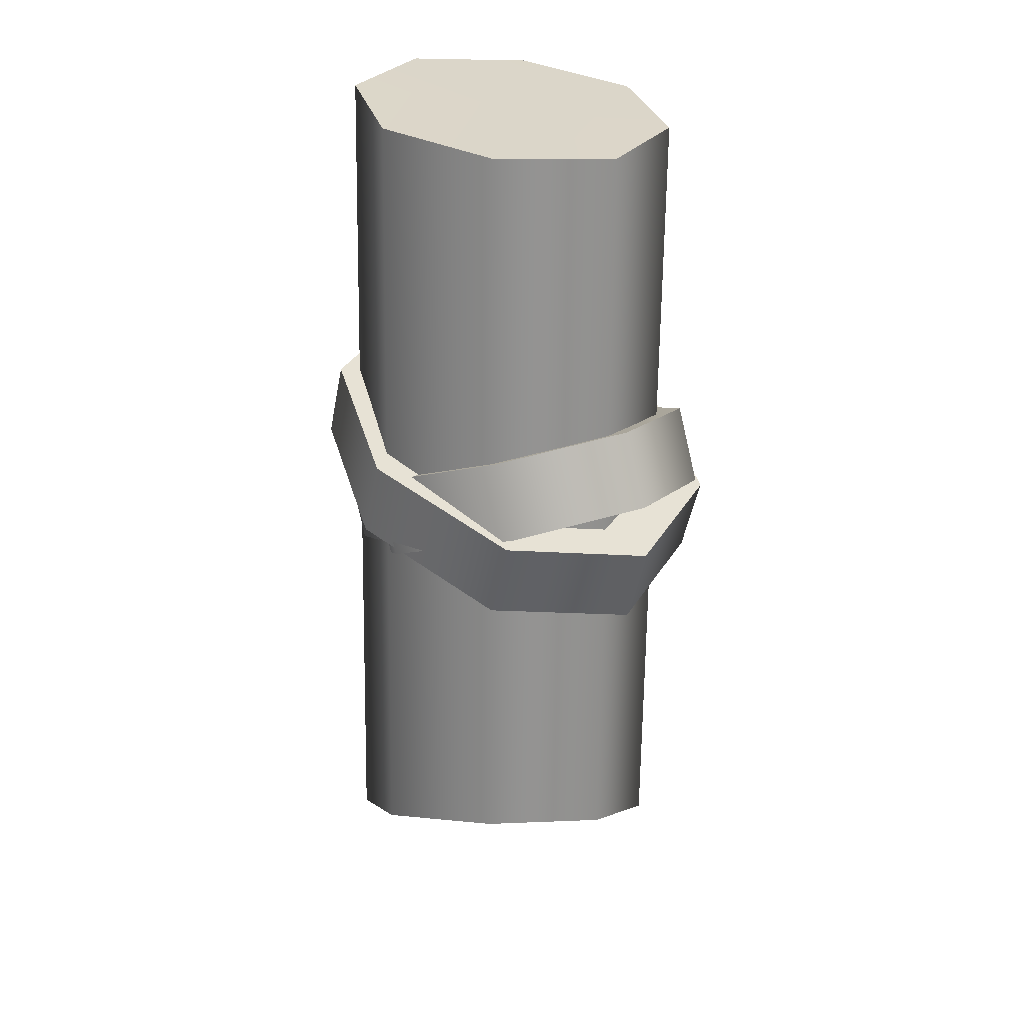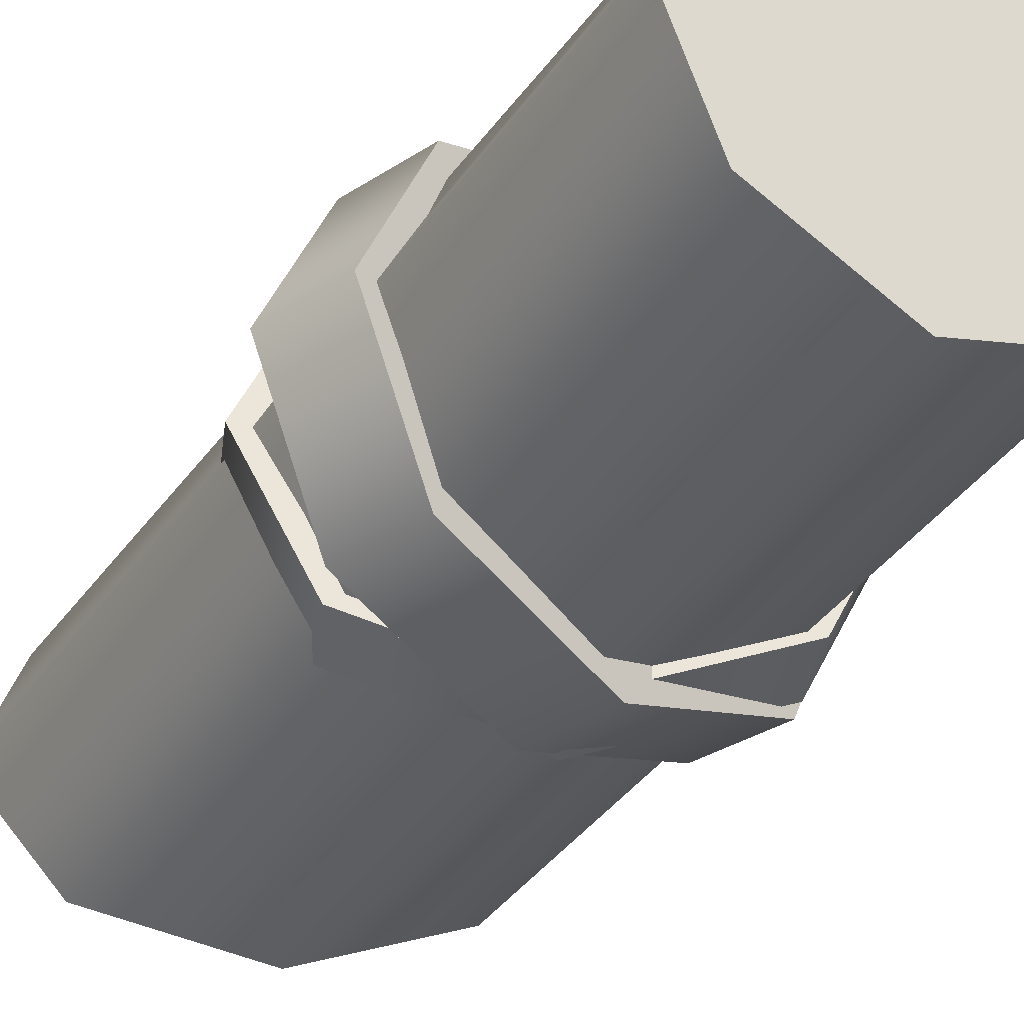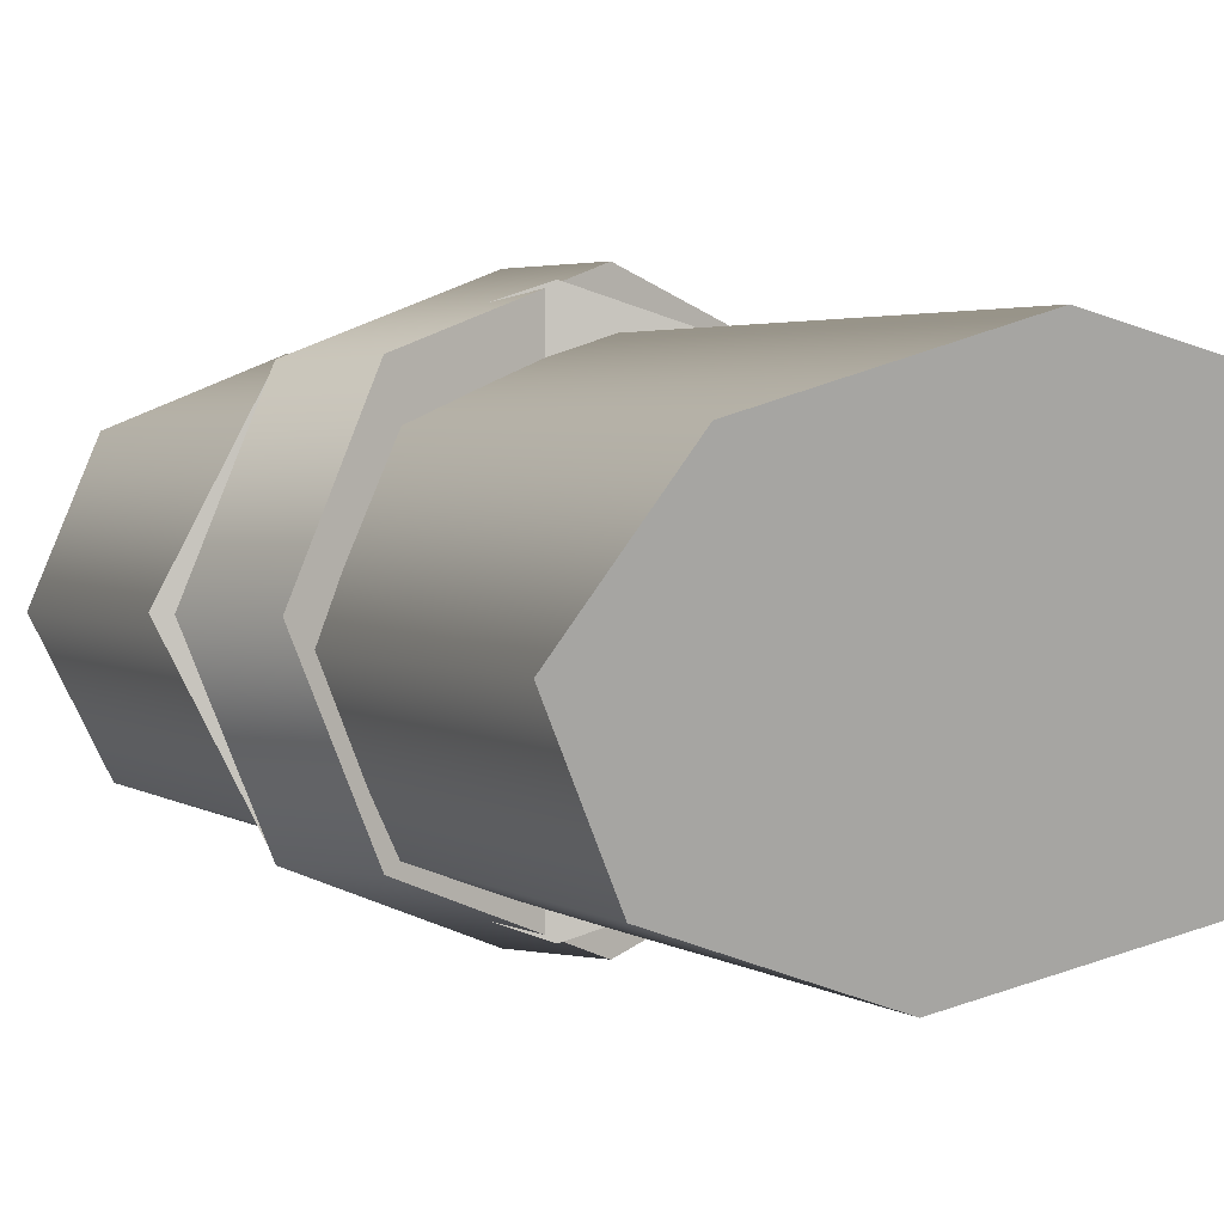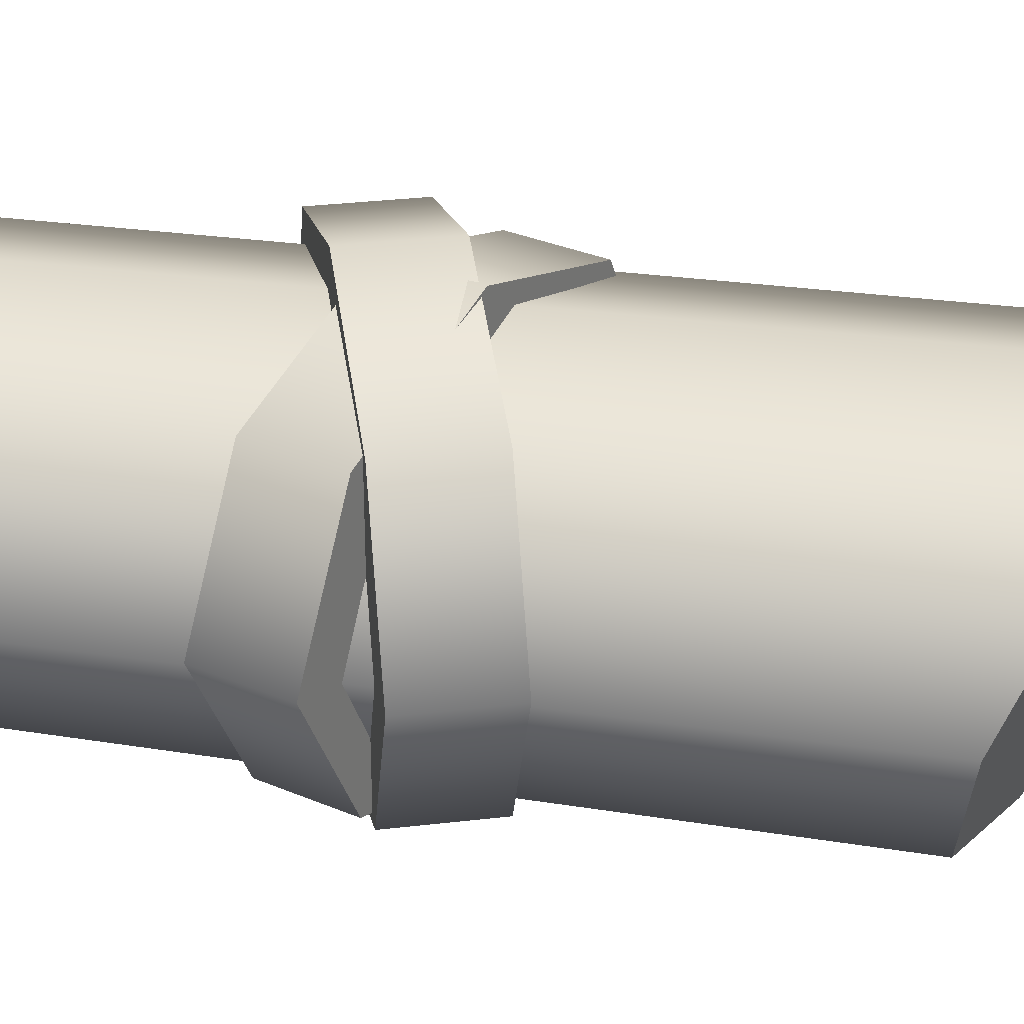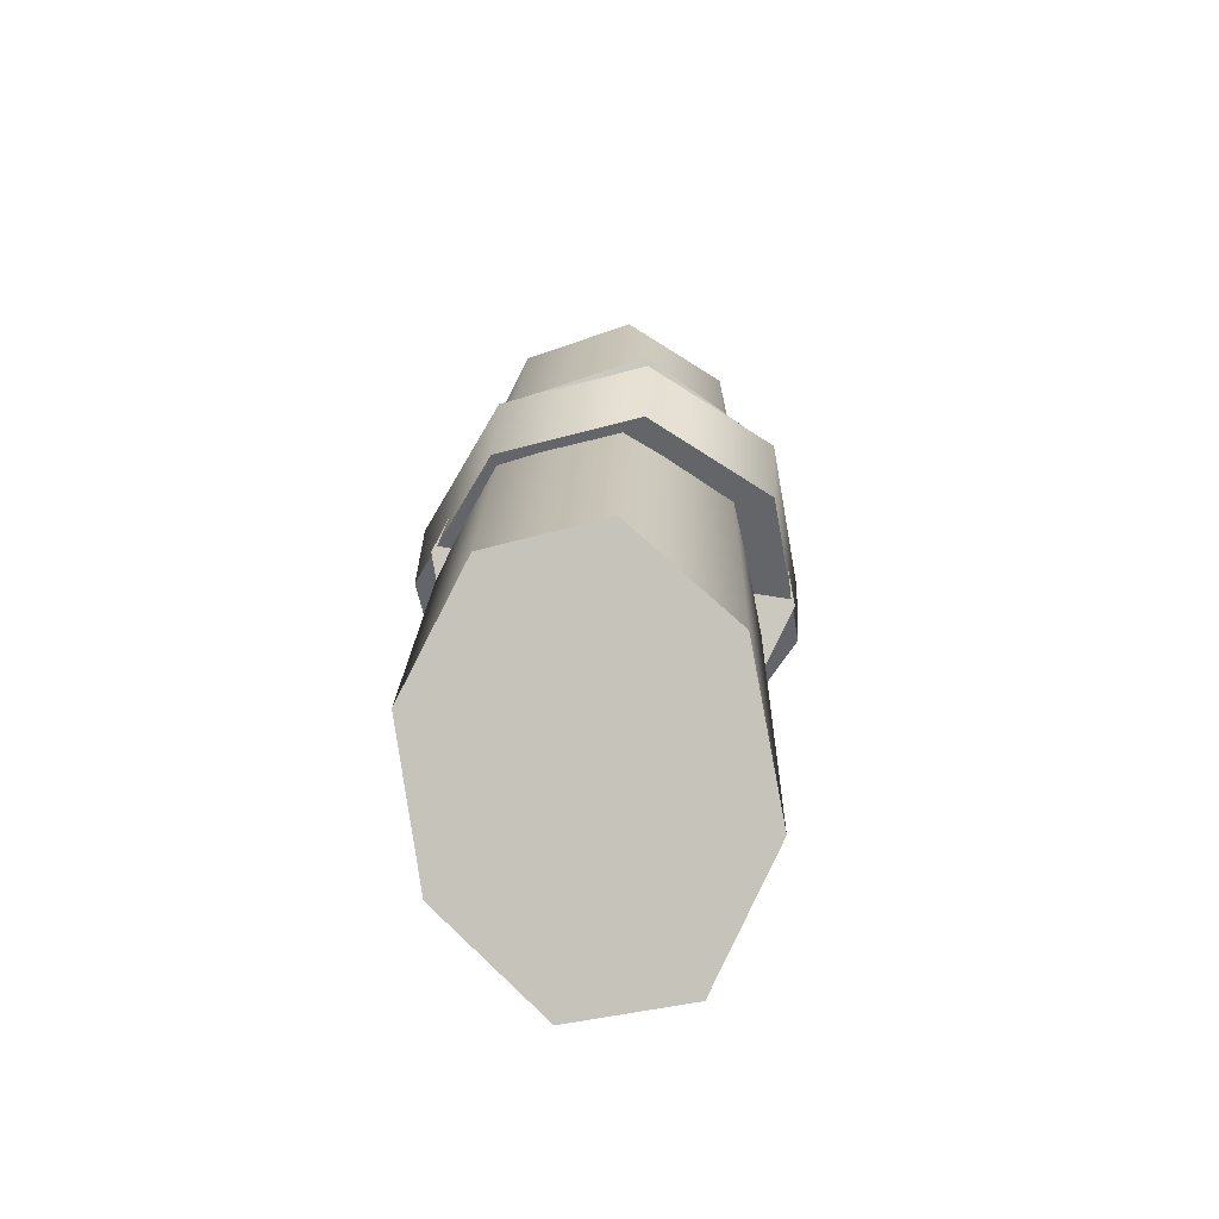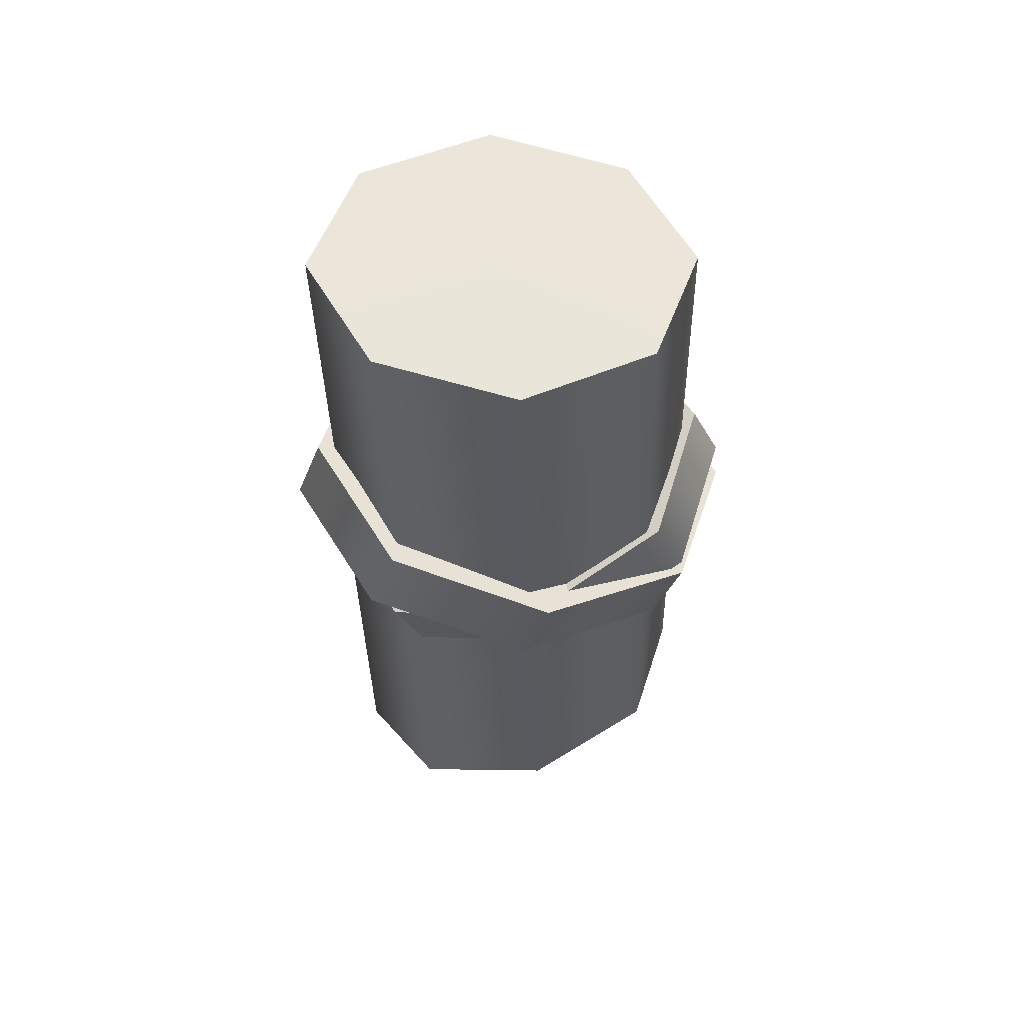
<metadata>
{"format":"obj","ext":"obj","renderer":"f3d","projection":"perspective","resolution":1024,"background":"white","views":[{"elev":25.6,"azim":-126.9,"up":"+Y"},{"elev":-32.2,"azim":150.7,"up":"+Z"},{"elev":1.0,"azim":-26.4,"up":"+Z"},{"elev":32.1,"azim":-81.1,"up":"+Z"},{"elev":-69.9,"azim":-99.0,"up":"+Y"},{"elev":60.0,"azim":172.5,"up":"+Y"}]}
</metadata>
<code>
g ObstacleShatter04
v 0.2884 0.329 0.2718
v -0.02746 0.2249 -1.522e-08
v 0.4192 0.3721 -1.522e-08
v 0.2884 0.329 -0.2718
v -0.02746 0.2249 -0.3843
v -0.3433 0.1207 -0.2718
v -0.4742 0.07762 -1.522e-08
v 0.4192 0.3721 -1.522e-08
v -0.02746 0.2249 -1.522e-08
v 0.2884 0.329 -0.2718
v -0.4742 0.07762 -1.522e-08
v -0.3433 0.1207 0.2718
v -0.02746 0.2249 0.3843
v 0.2884 0.329 0.2718
v 0.3533 -0.1427 -1.522e-08
v -0.05522 0.02211 -1.522e-08
v 0.2337 -0.09441 0.2545
v -0.05522 0.02211 -0.36
v 0.2337 -0.09441 -0.2545
v -0.3441 0.1386 -0.2545
v -0.4638 0.1869 -1.522e-08
v 0.2337 -0.09441 -0.2545
v -0.05522 0.02211 -1.522e-08
v 0.3533 -0.1427 -1.522e-08
v -0.3441 0.1386 0.2545
v -0.4638 0.1869 -1.522e-08
v -0.05522 0.02211 0.36
v 0.2337 -0.09441 0.2545
v -0.2416 0.9261 -0.2281
v 0.01012 0.9482 0.004579
v -0.3589 0.9156 -0.01135
v 0.2685 0.9681 0.236
v 0.01012 0.9482 0.004579
v 0.3883 0.9802 0.0197
v -0.2884 -0.04588 -0.2718
v -0.4742 0.07762 -1.522e-08
v -0.4192 -0.08901 -1.522e-08
v -0.3433 0.1207 -0.2718
v 0.02746 0.05824 -0.3843
v -0.02746 0.2249 -0.3843
v 0.3433 0.1624 -0.2718
v 0.2884 0.329 -0.2718
v 0.4742 0.2055 -1.522e-08
v 0.4192 0.3721 -1.522e-08
v -0.4192 -0.08901 -1.522e-08
v -0.4742 0.07762 -1.522e-08
v -0.3433 0.1207 0.2718
v -0.2884 -0.04588 0.2718
v -0.02746 0.2249 0.3843
v 0.02746 0.05824 0.3843
v 0.2884 0.329 0.2718
v 0.3433 0.1624 0.2718
v 0.4192 0.3721 -1.522e-08
v 0.4742 0.2055 -1.522e-08
v -0.4192 -0.08901 -1.522e-08
v 0.02746 0.05824 -1.522e-08
v -0.2884 -0.04588 -0.2718
v 0.02746 0.05824 -0.3843
v 0.3433 0.1624 -0.2718
v 0.4742 0.2055 -1.522e-08
v -0.2884 -0.04588 0.2718
v 0.02746 0.05824 -1.522e-08
v -0.4192 -0.08901 -1.522e-08
v 0.02746 0.05824 0.3843
v 0.3433 0.1624 0.2718
v 0.4742 0.2055 -1.522e-08
v -0.3441 0.1386 -0.2545
v -0.4023 0.3393 -1.522e-08
v -0.4638 0.1869 -1.522e-08
v -0.2826 0.291 -0.2545
v -0.05522 0.02211 -0.36
v 0.006256 0.1745 -0.36
v 0.2337 -0.09441 -0.2545
v 0.2951 0.05799 -0.2545
v 0.3533 -0.1427 -1.522e-08
v 0.4148 0.009725 -1.522e-08
v -0.4638 0.1869 -1.522e-08
v -0.4023 0.3393 -1.522e-08
v -0.2826 0.291 0.2545
v -0.3441 0.1386 0.2545
v 0.006256 0.1745 0.36
v -0.05522 0.02211 0.36
v 0.2951 0.05799 0.2545
v 0.2337 -0.09441 0.2545
v 0.4148 0.009725 -1.522e-08
v 0.3533 -0.1427 -1.522e-08
v -0.2826 0.291 -0.2545
v 0.006256 0.1745 -1.522e-08
v -0.4023 0.3393 -1.522e-08
v 0.006256 0.1745 -0.36
v 0.2951 0.05799 -0.2545
v 0.4148 0.009725 -1.522e-08
v -0.4023 0.3393 -1.522e-08
v 0.006256 0.1745 -1.522e-08
v -0.2826 0.291 0.2545
v 0.006256 0.1745 0.36
v 0.2951 0.05799 0.2545
v 0.4148 0.009725 -1.522e-08
v 0.02513 0.945 -0.3104
v 0.01012 0.9482 0.004579
v -0.2416 0.9261 -0.2281
v 0.2875 0.97 -0.2068
v 0.3883 0.9802 0.0197
v -0.3589 0.9156 -0.01135
v 0.01012 0.9482 0.004579
v -0.2588 0.9246 0.2151
v 0.001162 0.9476 0.3181
v 0.2685 0.9681 0.236
v -0.3892 -0.6244 -0.04761
v -0.3589 0.9156 -0.01135
v -0.2588 0.9246 0.2151
v -0.2696 -0.7455 0.1849
v -0.2821 -0.5998 -0.2762
v -0.2416 0.9261 -0.2281
v -0.3589 0.9156 -0.01135
v -0.3892 -0.6244 -0.04761
v -0.01743 -0.6827 -0.3691
v -0.2416 0.9261 -0.2281
v -0.2821 -0.5998 -0.2762
v 0.02513 0.945 -0.3104
v 0.2875 0.97 -0.2068
v 0.2527 -0.8263 -0.27
v 0.3883 0.9802 0.0197
v 0.2875 0.97 -0.2068
v 0.2527 -0.8263 -0.27
v 0.3778 -0.9516 -0.03105
v 0.2685 0.9681 0.236
v 0.3883 0.9802 0.0197
v 0.3778 -0.9516 -0.03105
v 0.2792 -0.9802 0.1989
v 0.001162 0.9476 0.3181
v 0.2685 0.9681 0.236
v 0.2792 -0.9802 0.1989
v 0.01078 -0.8945 0.2878
v -0.2696 -0.7455 0.1849
v -0.2588 0.9246 0.2151
v 0.2792 -0.9802 0.1989
v 0.3778 -0.9516 -0.03105
v -0.004124 -0.7887 -0.03923
v 0.01078 -0.8945 0.2878
v 0.2527 -0.8263 -0.27
v -0.2696 -0.7455 0.1849
v -0.01743 -0.6827 -0.3691
v -0.3892 -0.6244 -0.04761
v -0.2821 -0.5998 -0.2762
g ObstacleShatter04_0
f 3 2 1
f 5 2 4
f 6 2 5
f 7 2 6
f 10 9 8
f 12 9 11
f 13 9 12
f 14 9 13
f 17 16 15
f 19 16 18
f 18 16 20
f 20 16 21
f 24 23 22
f 26 23 25
f 25 23 27
f 27 23 28
f 31 30 29
f 34 33 32
f 37 36 35
f 36 38 35
f 35 38 39
f 38 40 39
f 39 40 41
f 40 42 41
f 41 42 43
f 42 44 43
f 47 46 45
f 48 47 45
f 49 47 48
f 50 49 48
f 51 49 50
f 52 51 50
f 53 51 52
f 54 53 52
f 57 56 55
f 58 56 57
f 59 56 58
f 60 56 59
f 63 62 61
f 61 62 64
f 64 62 65
f 65 62 66
f 69 68 67
f 68 70 67
f 67 70 71
f 70 72 71
f 71 72 73
f 72 74 73
f 73 74 75
f 74 76 75
f 79 78 77
f 80 79 77
f 81 79 80
f 82 81 80
f 83 81 82
f 84 83 82
f 85 83 84
f 86 85 84
f 89 88 87
f 87 88 90
f 90 88 91
f 91 88 92
f 95 94 93
f 96 94 95
f 97 94 96
f 98 94 97
f 101 100 99
f 99 100 102
f 102 100 103
f 106 105 104
f 107 105 106
f 108 105 107
f 111 110 109
f 112 111 109
f 115 114 113
f 116 115 113
f 119 118 117
f 118 120 117
f 117 120 121
f 122 117 121
f 125 124 123
f 126 125 123
f 129 128 127
f 130 129 127
f 133 132 131
f 134 133 131
f 134 131 135
f 131 136 135
f 139 138 137
f 139 137 140
f 141 138 139
f 139 140 142
f 143 141 139
f 139 142 144
f 145 143 139
f 145 139 144

</code>
